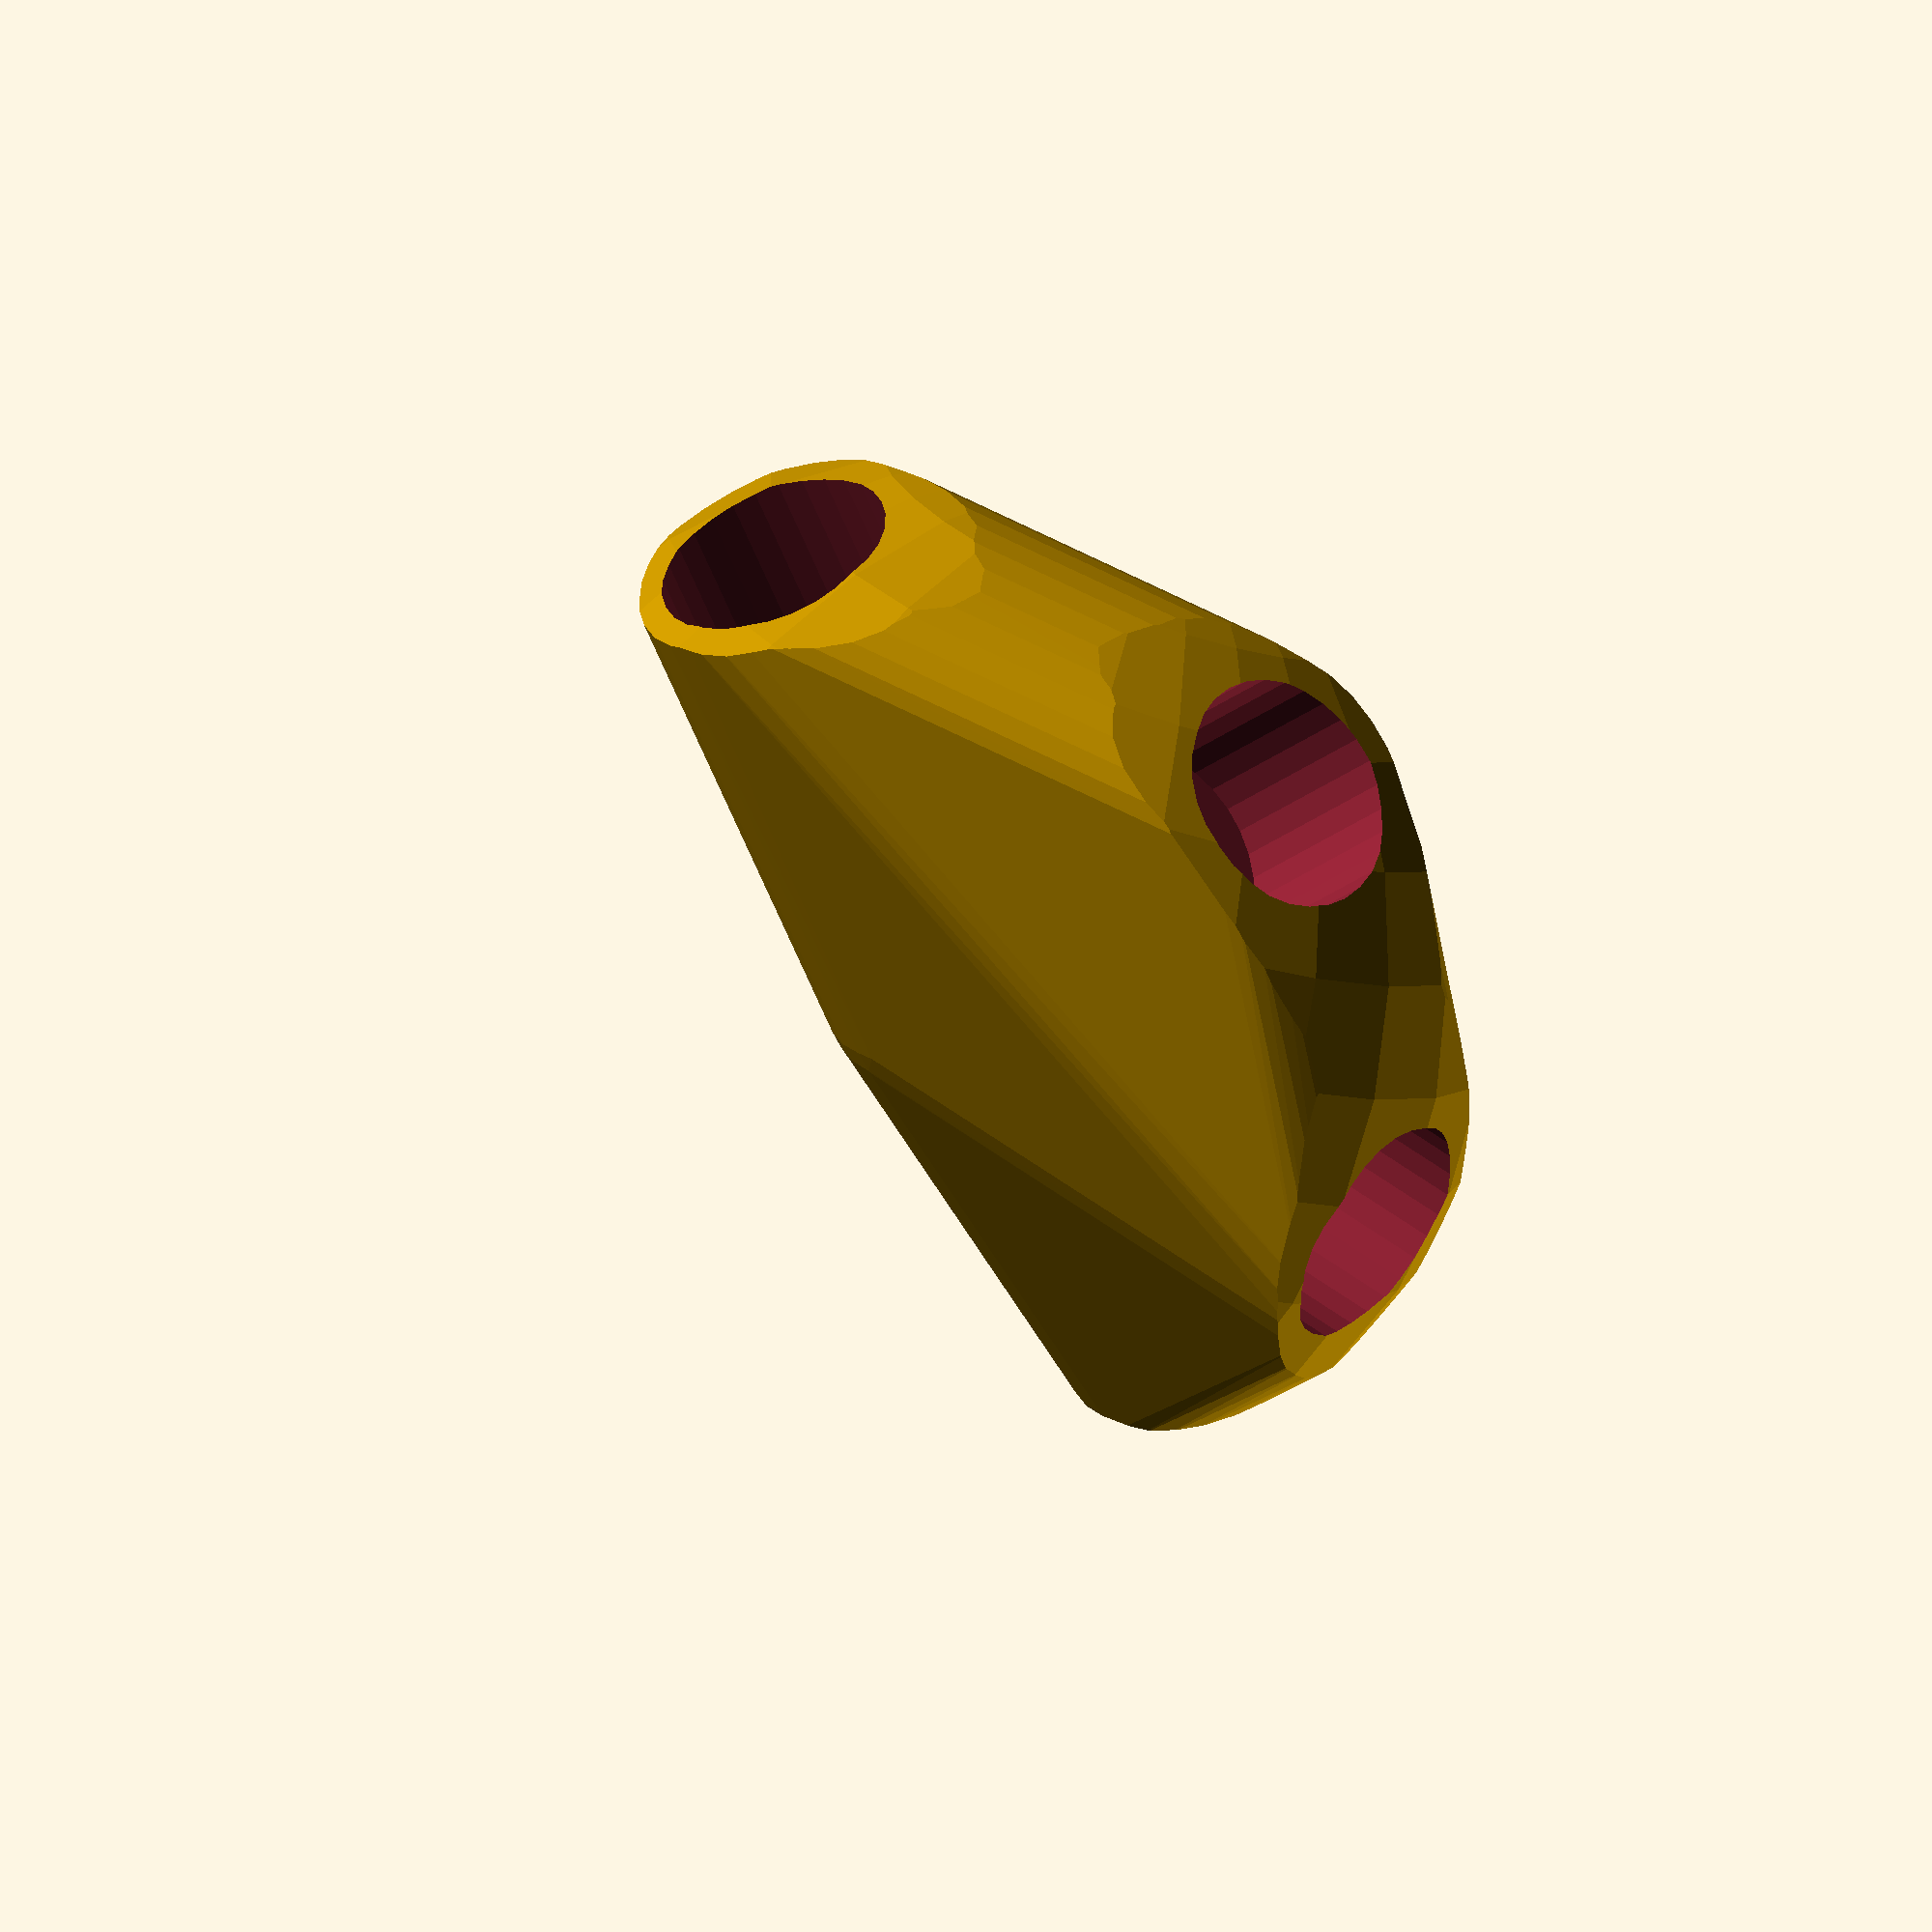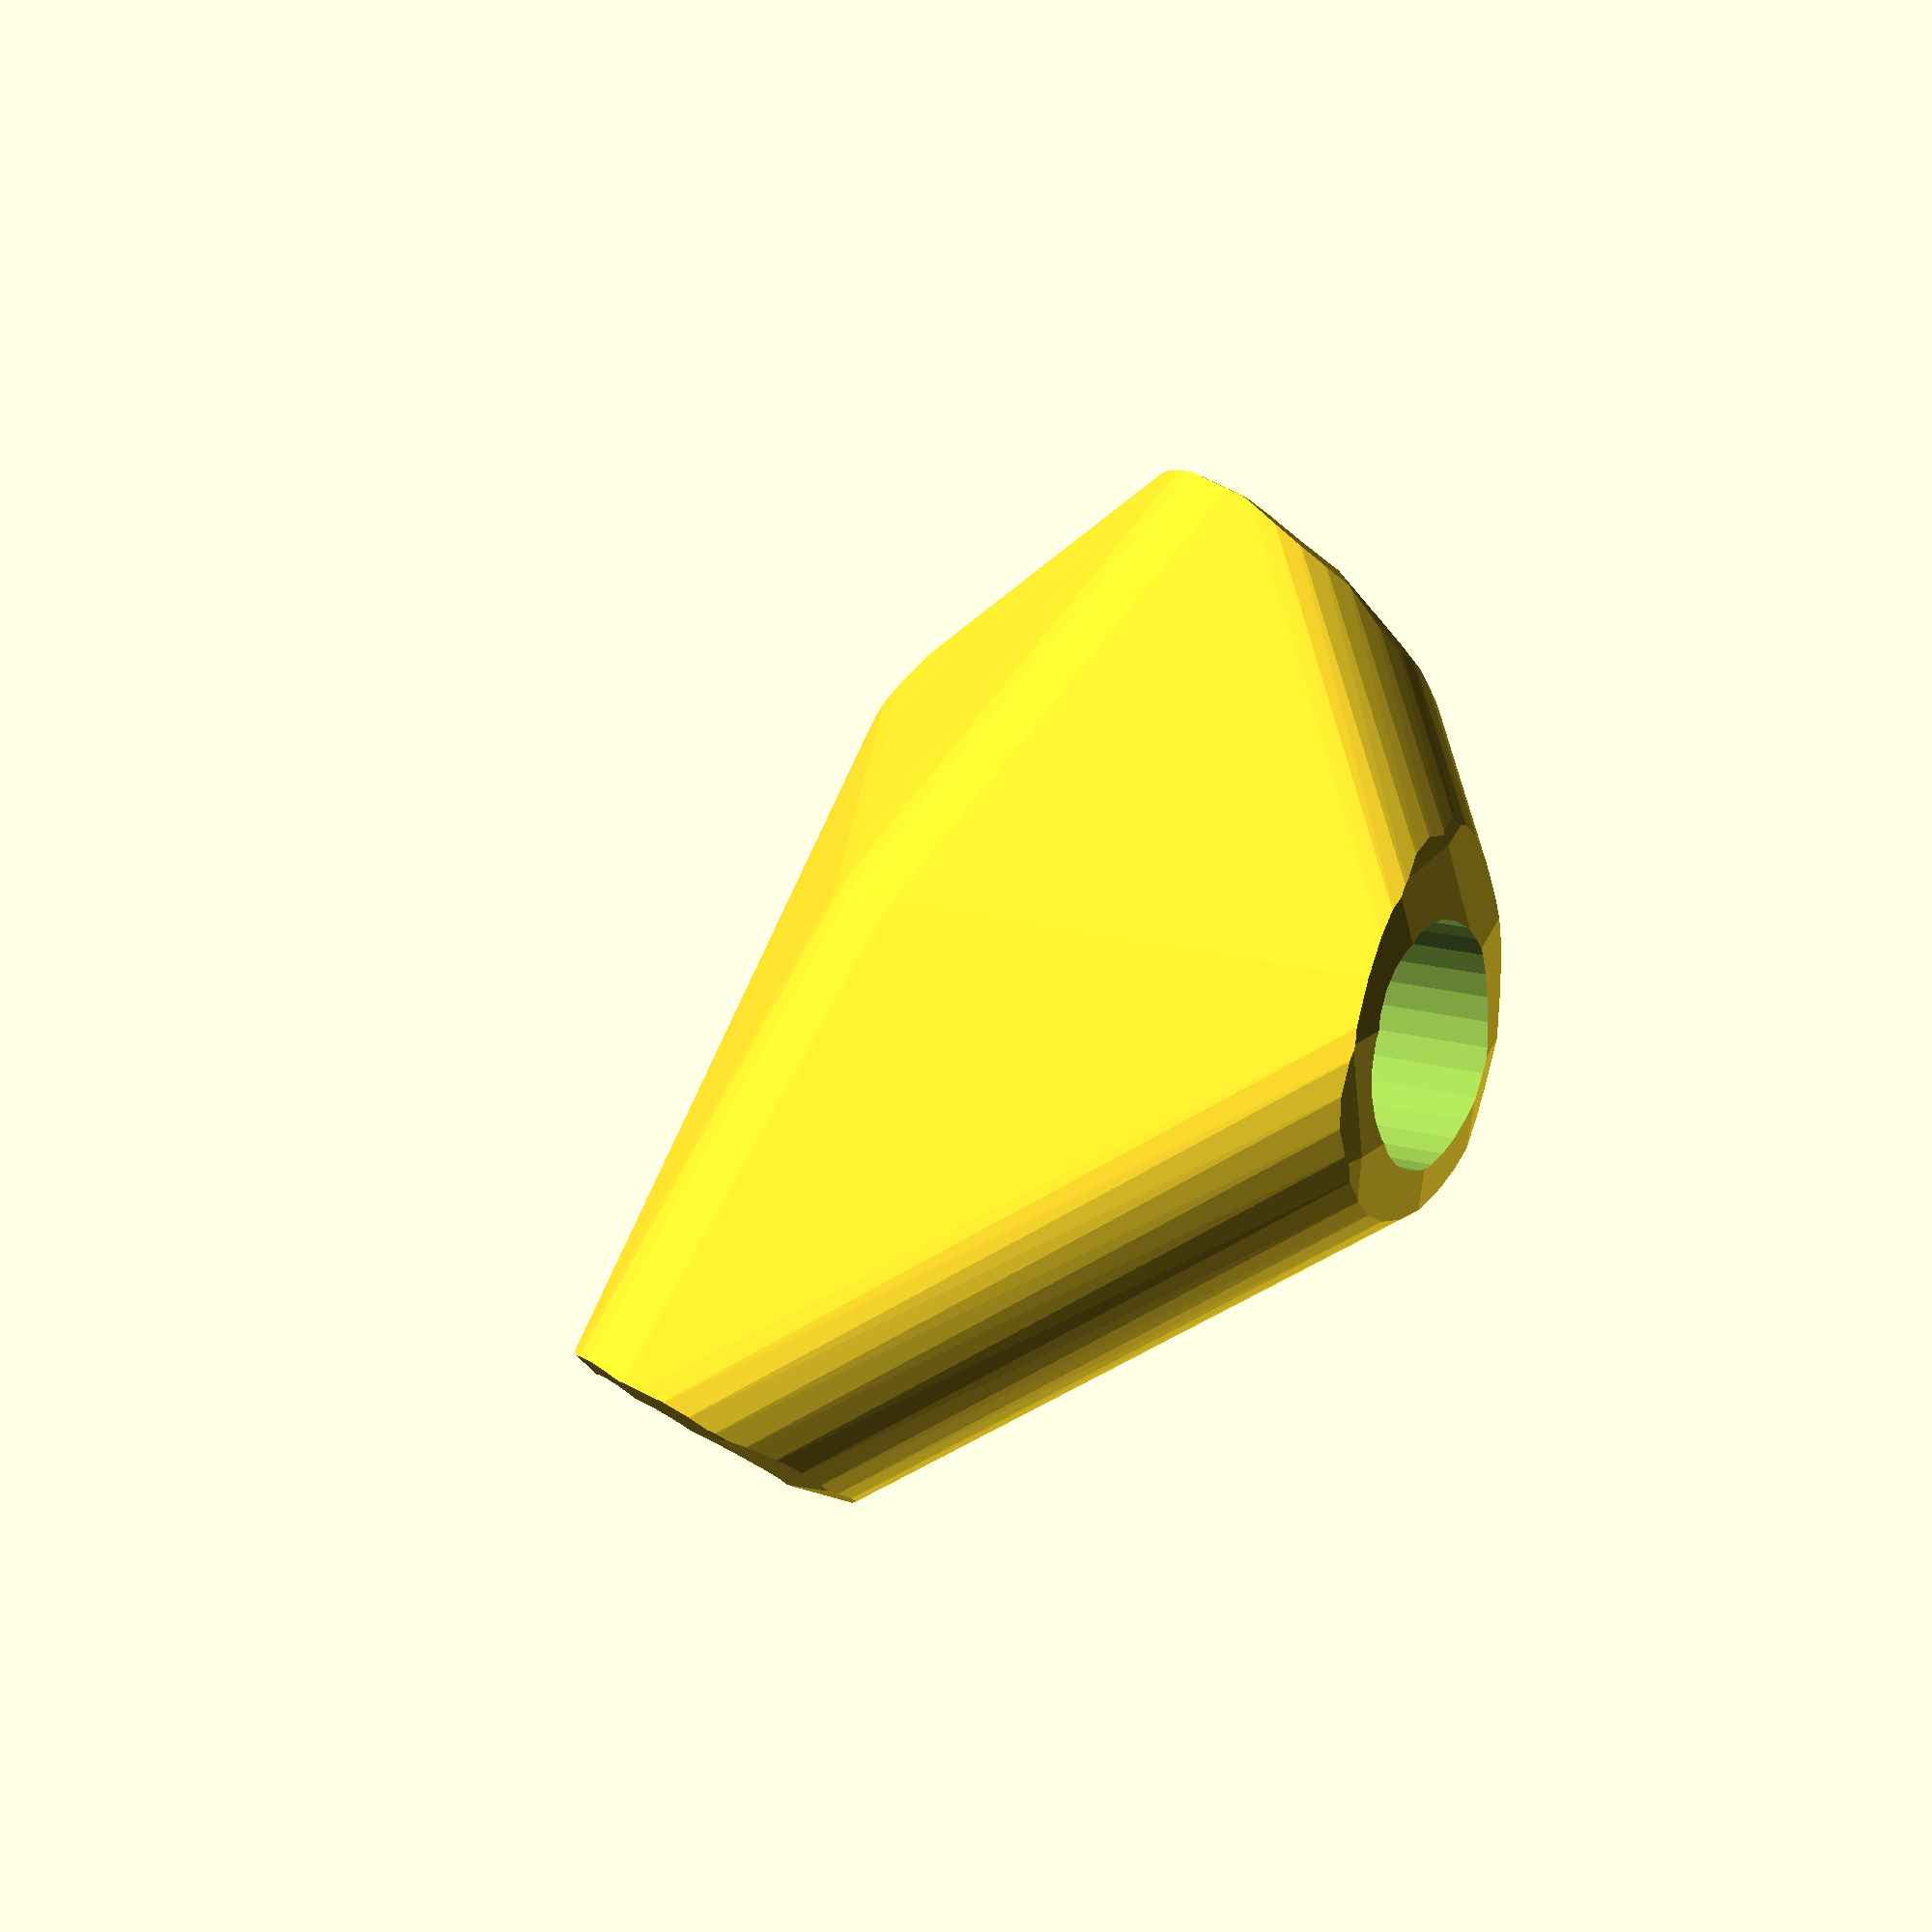
<openscad>


difference() {
	intersection() {
		hull() {
			rotate(a = -118.9051365199, v = [-0.8754084129, 0.0047311662, 0.0000000000]) {
				rotate(a = -90.0000000000, v = [-0.7933533403, 0.6087614290, 0.0000000000]) {
					cylinder(h = 60, r = 16.2000000000);
				}
			}
			rotate(a = -118.9051365199, v = [-0.8754084129, 0.0047311662, 0.0000000000]) {
				rotate(a = -90.0000000000, v = [-0.1305261922, -0.9914448614, 0.0000000000]) {
					cylinder(h = 60, r = 16.2000000000);
				}
			}
			rotate(a = -118.9051365199, v = [-0.8754084129, 0.0047311662, 0.0000000000]) {
				rotate(a = -24.0657434263, v = [-0.2954832486, 0.2810301414, 0.0000000000]) {
					cylinder(h = 60, r = 16.2000000000);
				}
			}
			rotate(a = -118.9051365199, v = [-0.8754084129, 0.0047311662, 0.0000000000]) {
				rotate(a = -141.7661142776, v = [-0.3491712756, 0.5109630911, 0.0000000000]) {
					cylinder(h = 60, r = 16.2000000000);
				}
			}
			rotate(a = -118.9051365199, v = [-0.8754084129, 0.0047311662, 0.0000000000]) {
				rotate(a = -154.1384175201, v = [0.1698982562, -0.4017508387, 0.0000000000]) {
					cylinder(h = 60, r = 16.2000000000);
				}
			}
		}
		sphere(r = 60);
	}
	union() {
		rotate(a = -118.9051365199, v = [-0.8754084129, 0.0047311662, 0.0000000000]) {
			rotate(a = -90.0000000000, v = [-0.7933533403, 0.6087614290, 0.0000000000]) {
				translate(v = [0, 0, 35]) {
					cylinder(h = 100, r = 13.2000000000);
				}
			}
		}
		rotate(a = -118.9051365199, v = [-0.8754084129, 0.0047311662, 0.0000000000]) {
			rotate(a = -90.0000000000, v = [-0.1305261922, -0.9914448614, 0.0000000000]) {
				translate(v = [0, 0, 35]) {
					cylinder(h = 100, r = 13.2000000000);
				}
			}
		}
		rotate(a = -118.9051365199, v = [-0.8754084129, 0.0047311662, 0.0000000000]) {
			rotate(a = -24.0657434263, v = [-0.2954832486, 0.2810301414, 0.0000000000]) {
				translate(v = [0, 0, 35]) {
					cylinder(h = 100, r = 13.2000000000);
				}
			}
		}
		rotate(a = -118.9051365199, v = [-0.8754084129, 0.0047311662, 0.0000000000]) {
			rotate(a = -141.7661142776, v = [-0.3491712756, 0.5109630911, 0.0000000000]) {
				translate(v = [0, 0, 35]) {
					cylinder(h = 100, r = 13.2000000000);
				}
			}
		}
		rotate(a = -118.9051365199, v = [-0.8754084129, 0.0047311662, 0.0000000000]) {
			rotate(a = -154.1384175201, v = [0.1698982562, -0.4017508387, 0.0000000000]) {
				translate(v = [0, 0, 35]) {
					cylinder(h = 100, r = 13.2000000000);
				}
			}
		}
	}
}
</openscad>
<views>
elev=74.2 azim=269.6 roll=159.0 proj=o view=wireframe
elev=250.8 azim=215.8 roll=170.1 proj=p view=wireframe
</views>
